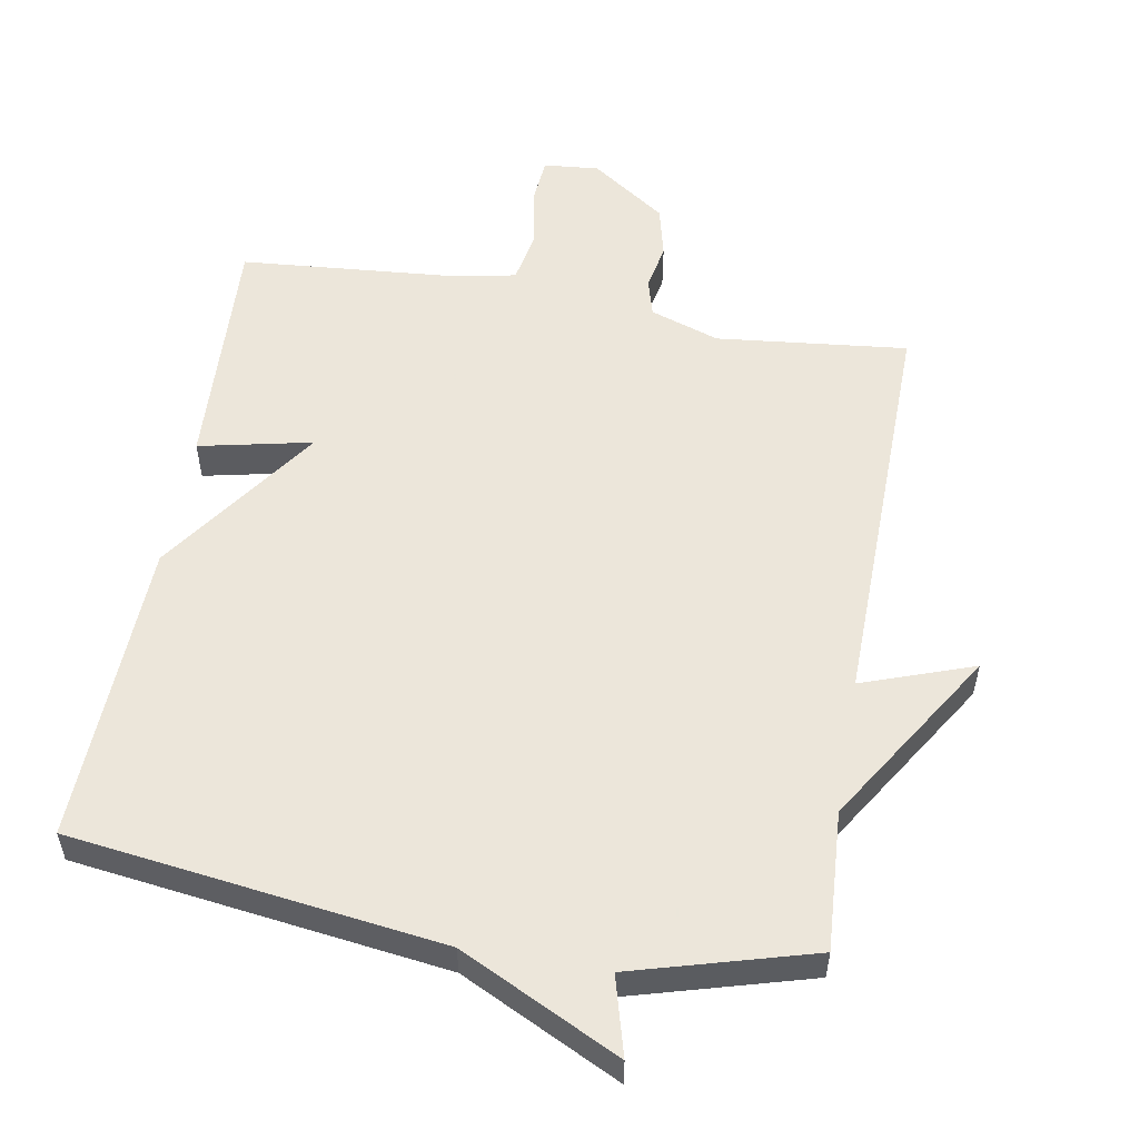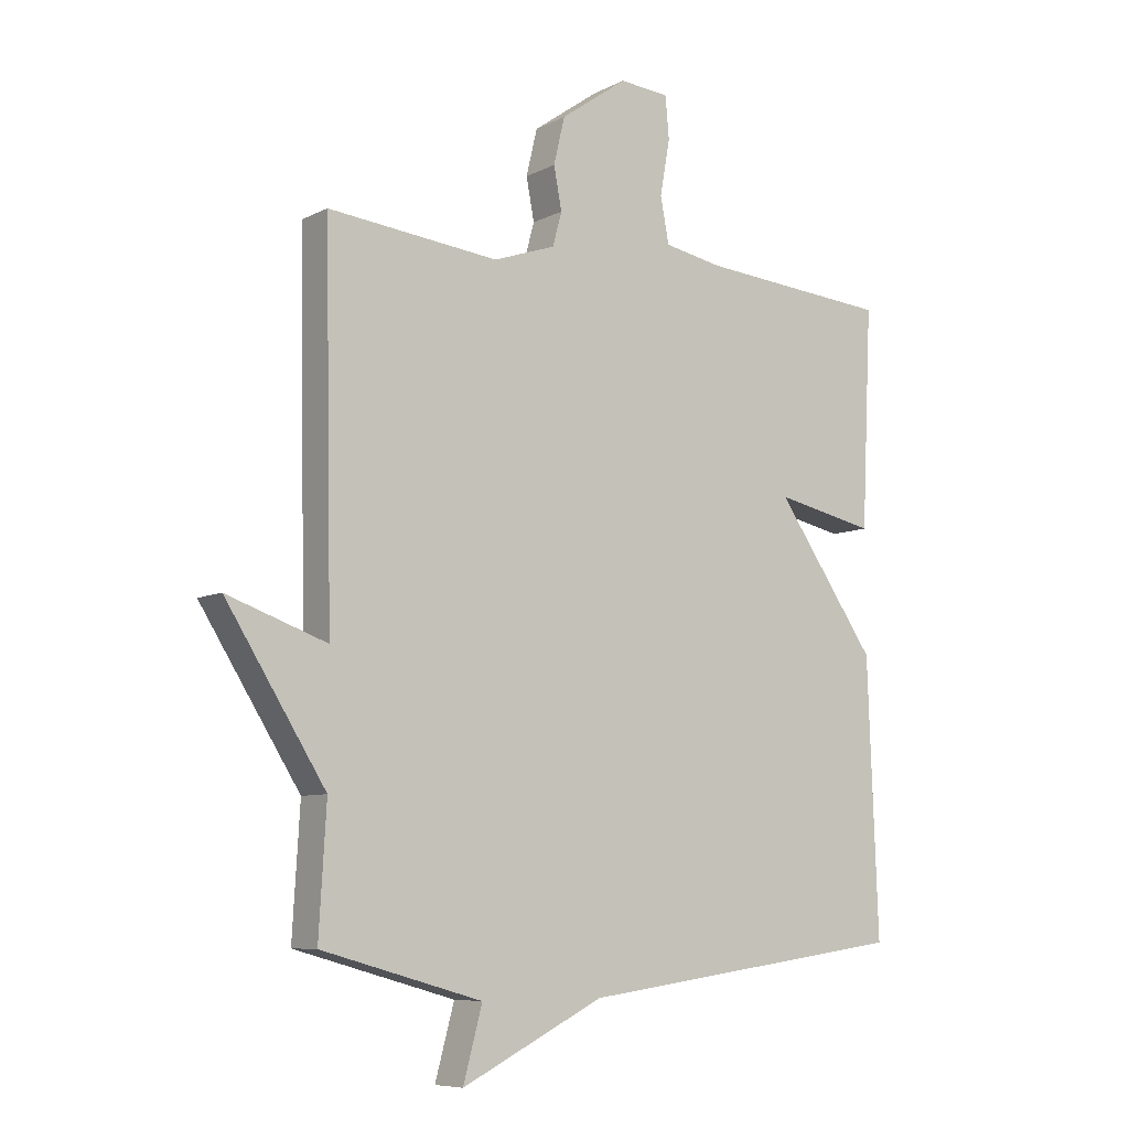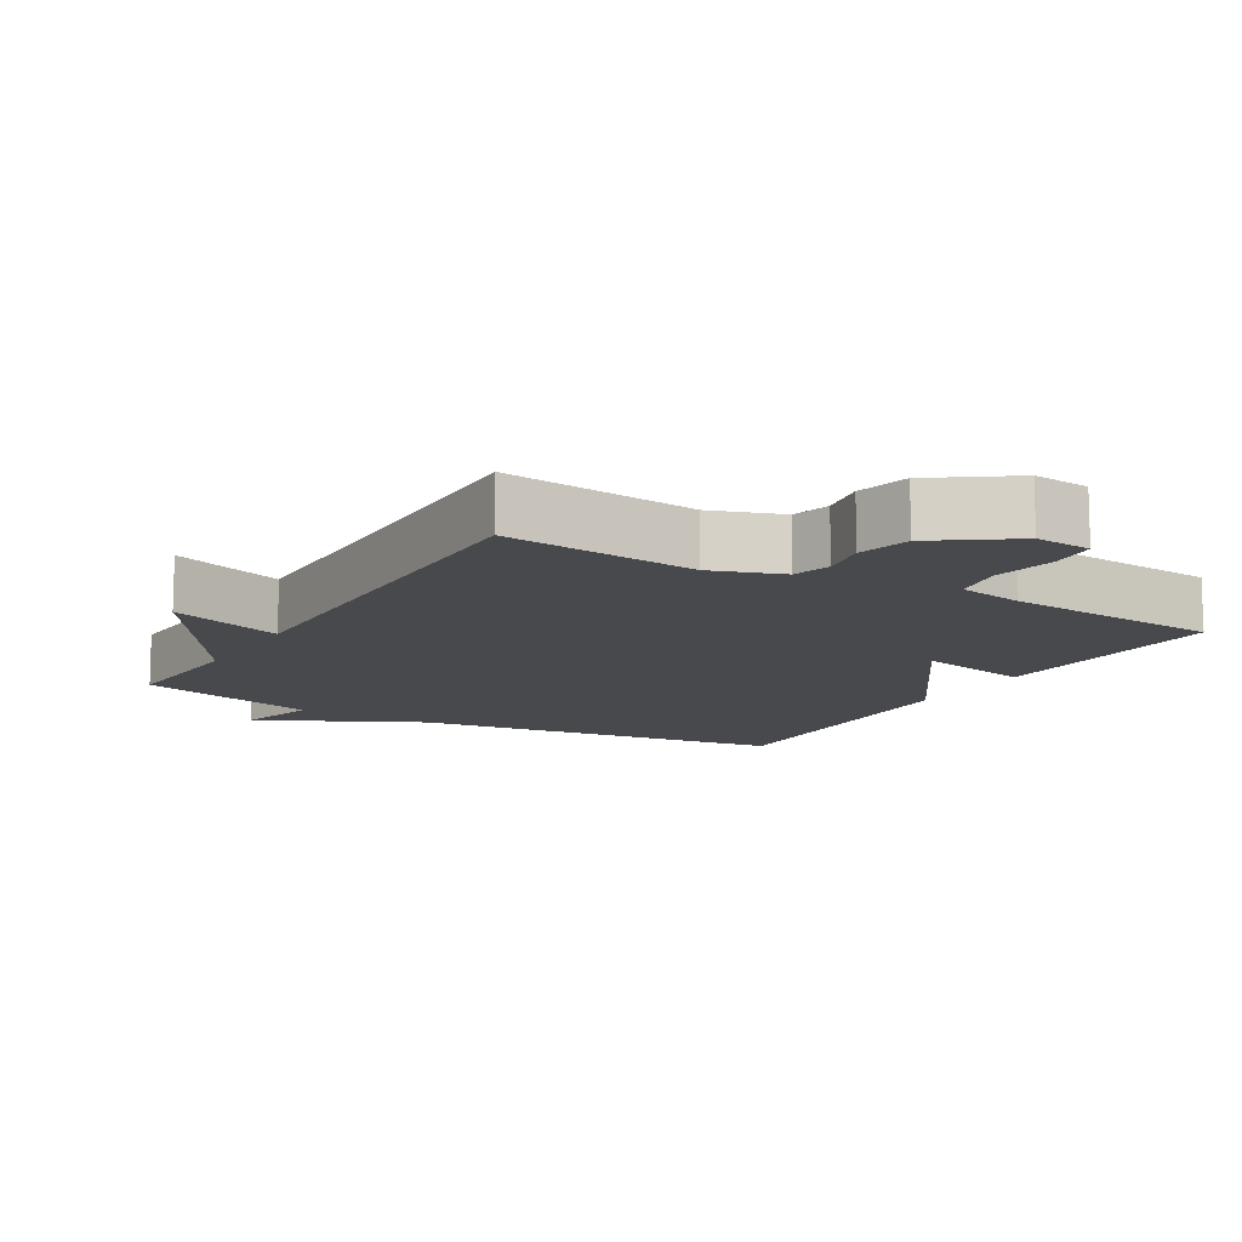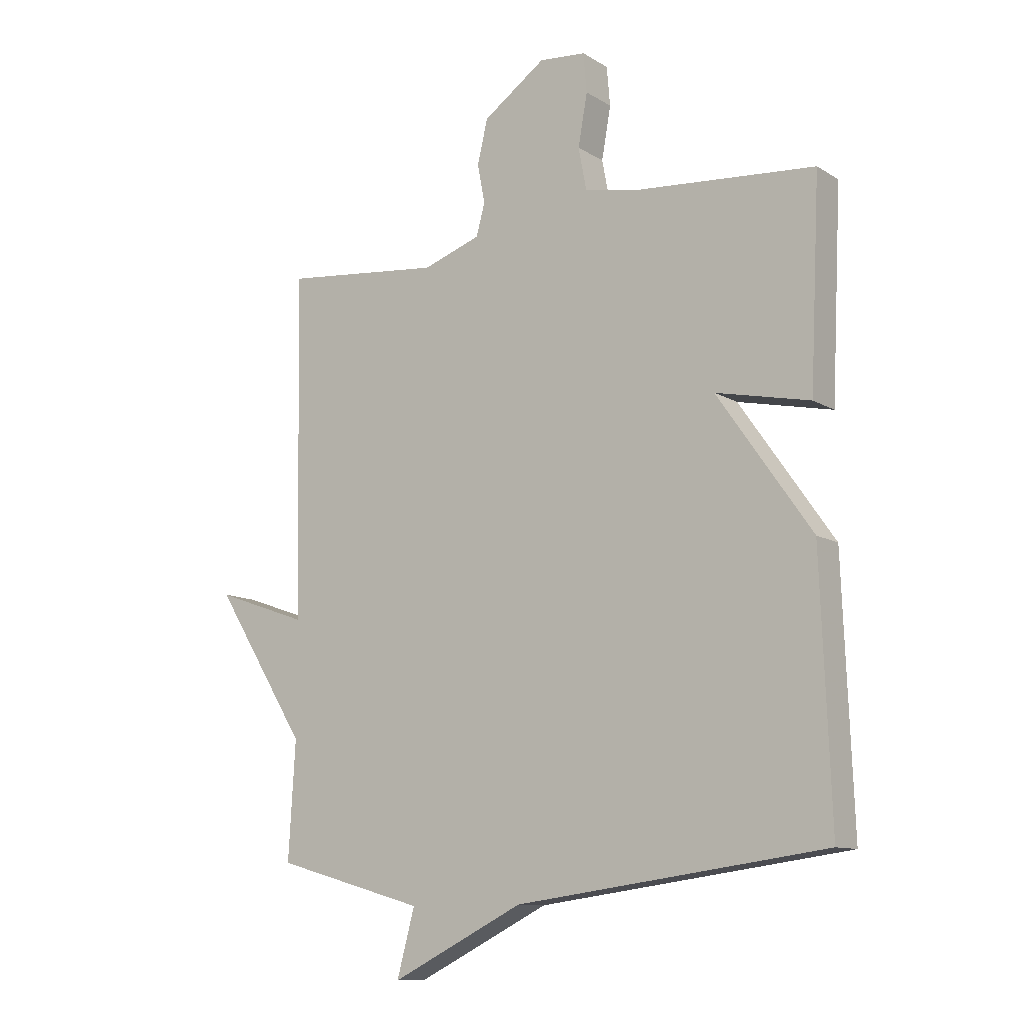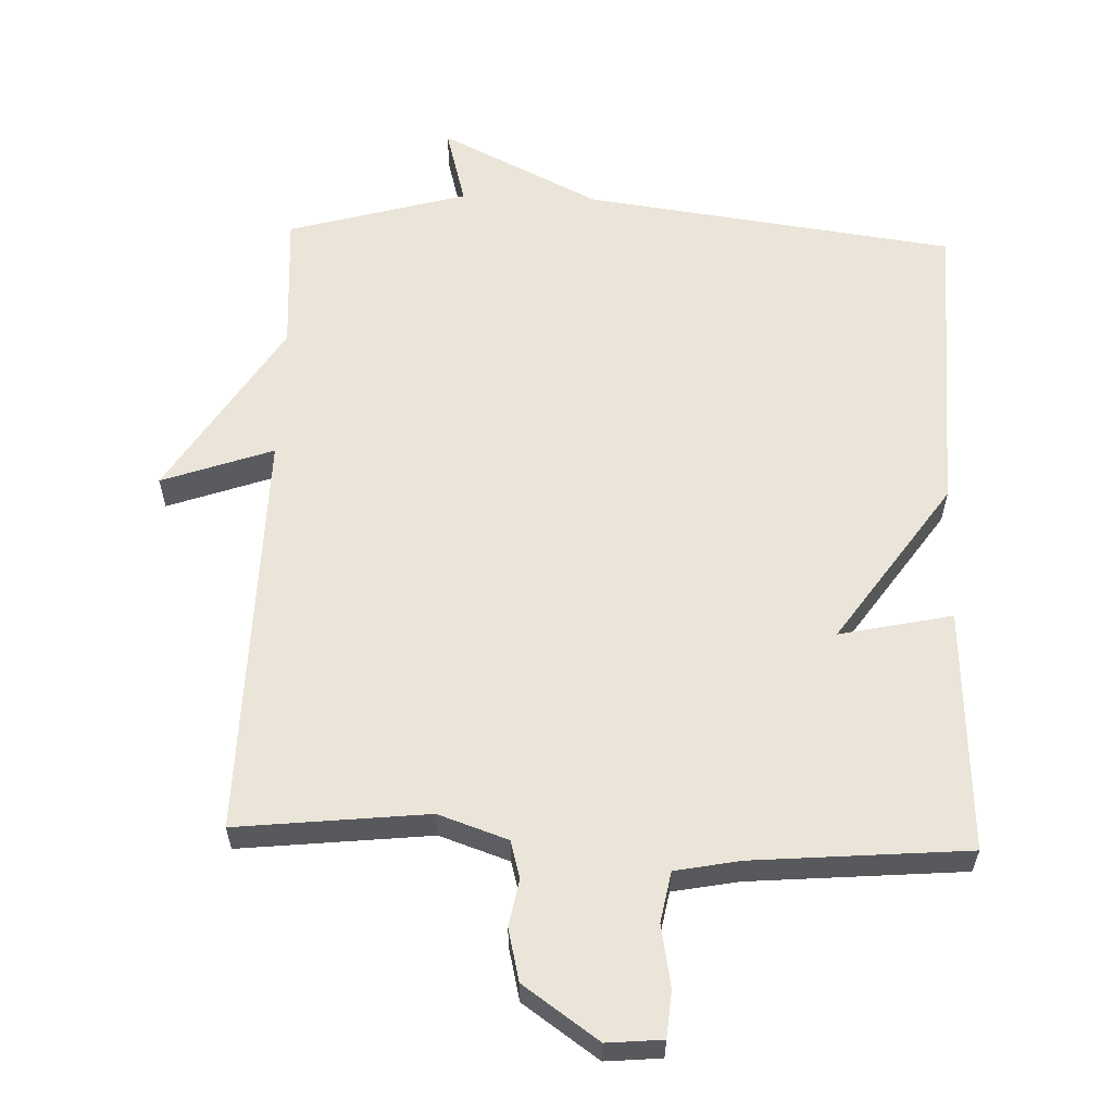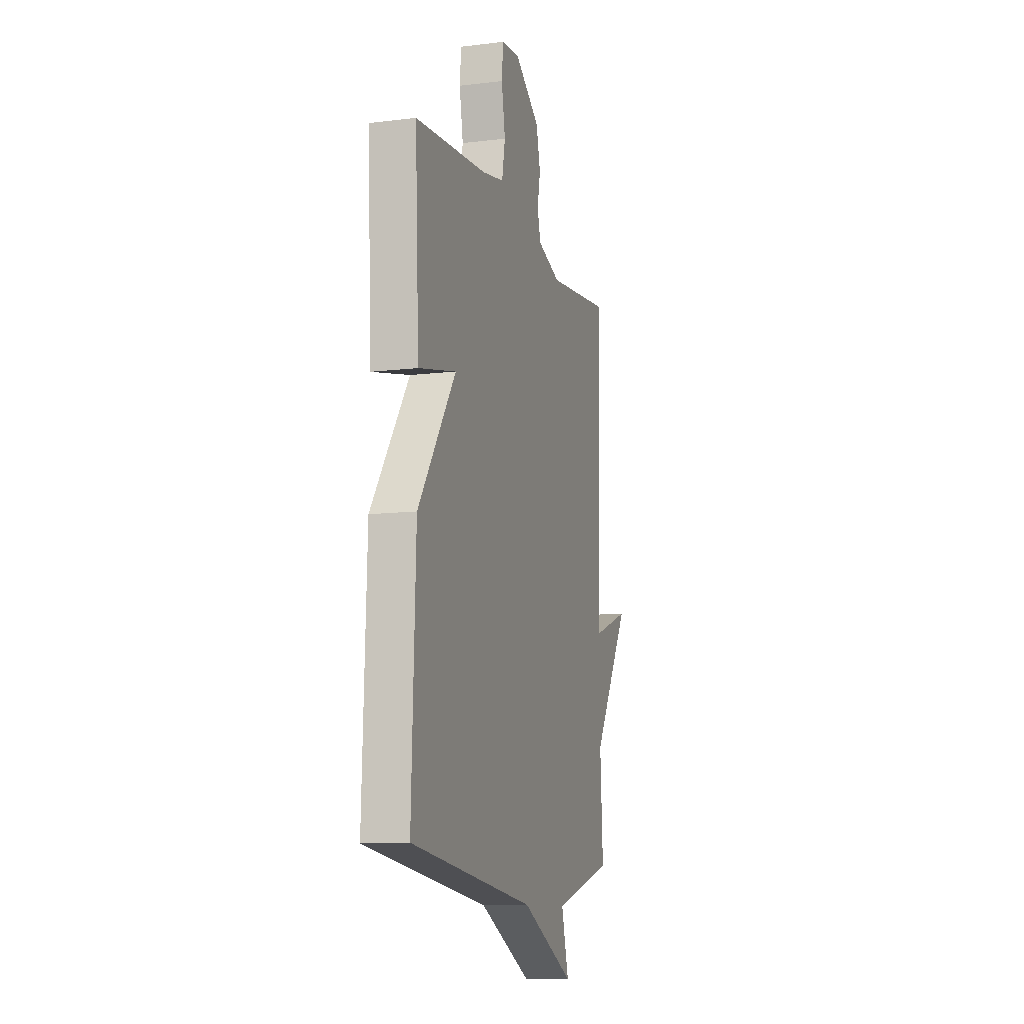
<metadata>
{"format":"obj","ext":"obj","renderer":"f3d","projection":"perspective","resolution":1024,"background":"white","views":[{"elev":54.6,"azim":-170.2,"up":"+Y"},{"elev":-7.8,"azim":-35.9,"up":"+Z"},{"elev":-12.0,"azim":-30.6,"up":"+Y"},{"elev":-11.0,"azim":34.8,"up":"+Z"},{"elev":59.5,"azim":1.9,"up":"+Y"},{"elev":-10.7,"azim":106.9,"up":"+Z"}]}
</metadata>
<code>
v -0.5 0.07 0.5
v -0.222 0.07 0.471
v -0.121 0.07 0.506
v -0.106 0.07 0.561
v -0.119 0.07 0.629
v -0.101 0.07 0.705
v 0.008 0.07 0.782
v 0.089 0.07 0.775
v 0.095 0.07 0.707
v 0.079 0.07 0.617
v 0.093 0.07 0.543
v 0.188 0.07 0.525
v 0.5 0.07 0.5
v 0.483 0.07 0.145
v 0.319 0.07 0.18
v 0.483 0.07 -0.055
v 0.5 0.07 -0.5
v -0.039 0.07 -0.573
v -0.27 0.07 -0.688
v -0.239 0.07 -0.573
v -0.5 0.07 -0.5
v -0.488 0.07 -0.297
v -0.65 0.07 -0.04
v -0.488 0.07 -0.097
v -0.5 0 0.5
v -0.222 0 0.471
v -0.121 0 0.506
v -0.106 0 0.561
v -0.119 0 0.629
v -0.101 0 0.705
v 0.008 0 0.782
v 0.089 0 0.775
v 0.095 0 0.707
v 0.079 0 0.617
v 0.093 0 0.543
v 0.188 0 0.525
v 0.5 0 0.5
v 0.483 0 0.145
v 0.319 0 0.18
v 0.483 0 -0.055
v 0.5 0 -0.5
v -0.039 0 -0.573
v -0.27 0 -0.688
v -0.239 0 -0.573
v -0.5 0 -0.5
v -0.488 0 -0.297
v -0.65 0 -0.04
v -0.488 0 -0.097
f 22 23 24
f 20 21 22
f 20 22 24
f 18 19 20
f 24 1 2
f 20 24 2
f 18 20 2
f 17 18 2
f 16 17 2
f 15 16 2
f 15 2 3
f 14 15 3
f 13 14 3
f 12 13 3
f 8 9 10
f 7 8 10
f 6 7 10
f 5 6 10
f 4 5 10
f 4 10 11
f 3 4 11 12
f 48 47 46
f 46 45 44
f 48 46 44
f 44 43 42
f 26 25 48
f 26 48 44
f 26 44 42
f 26 42 41
f 26 41 40
f 26 40 39
f 27 26 39
f 27 39 38
f 27 38 37
f 27 37 36
f 34 33 32
f 34 32 31
f 34 31 30
f 34 30 29
f 34 29 28
f 35 34 28
f 36 35 28 27
f 1 25 26 2
f 2 26 27 3
f 3 27 28 4
f 4 28 29 5
f 5 29 30 6
f 6 30 31 7
f 7 31 32 8
f 8 32 33 9
f 9 33 34 10
f 10 34 35 11
f 11 35 36 12
f 12 36 37 13
f 13 37 38 14
f 14 38 39 15
f 15 39 40 16
f 16 40 41 17
f 17 41 42 18
f 18 42 43 19
f 19 43 44 20
f 20 44 45 21
f 21 45 46 22
f 22 46 47 23
f 23 47 48 24
f 24 48 25 1

</code>
